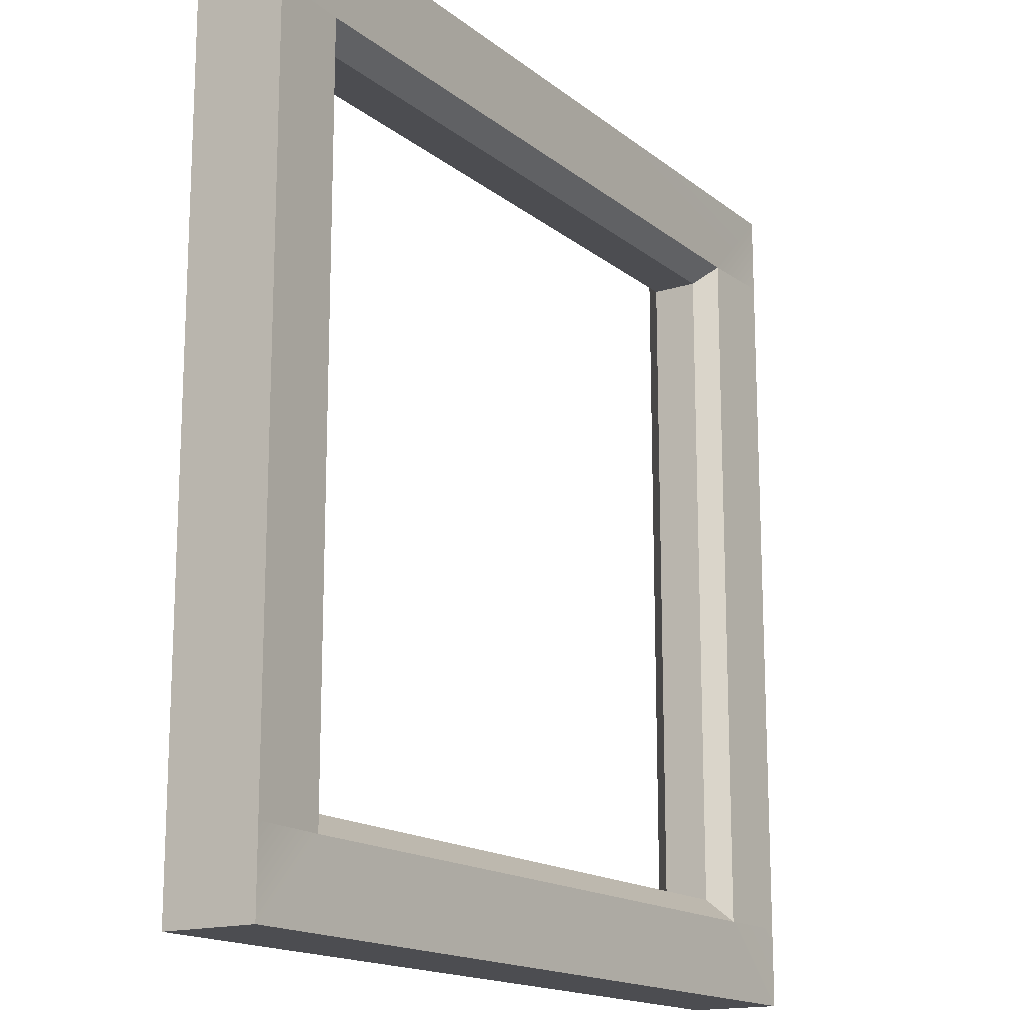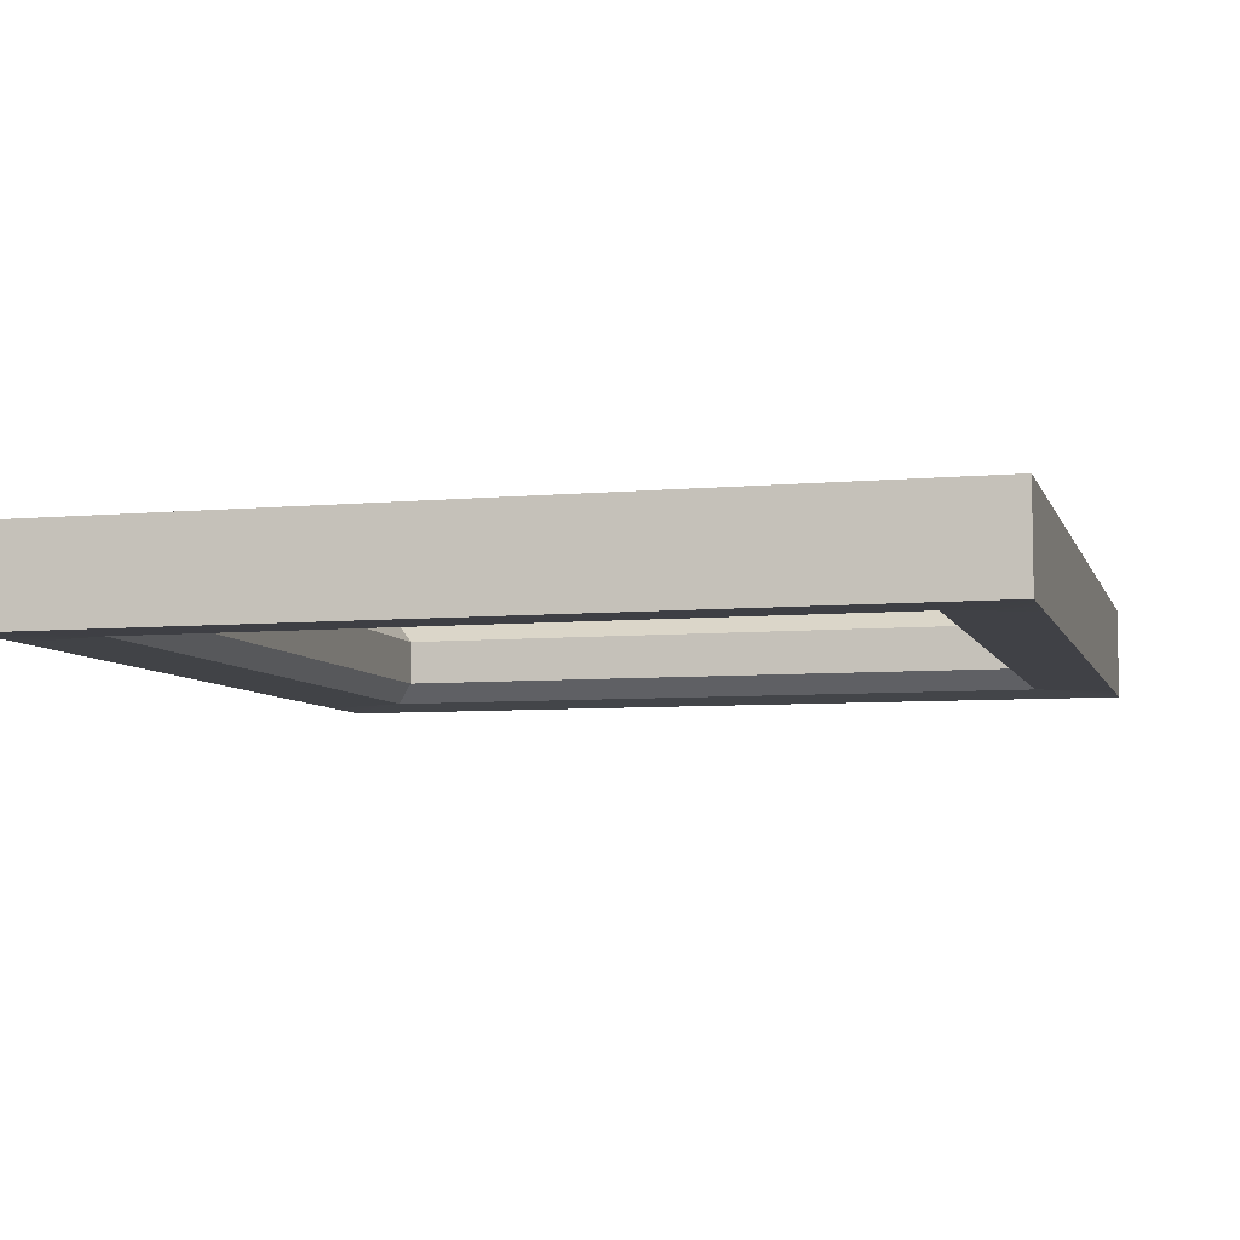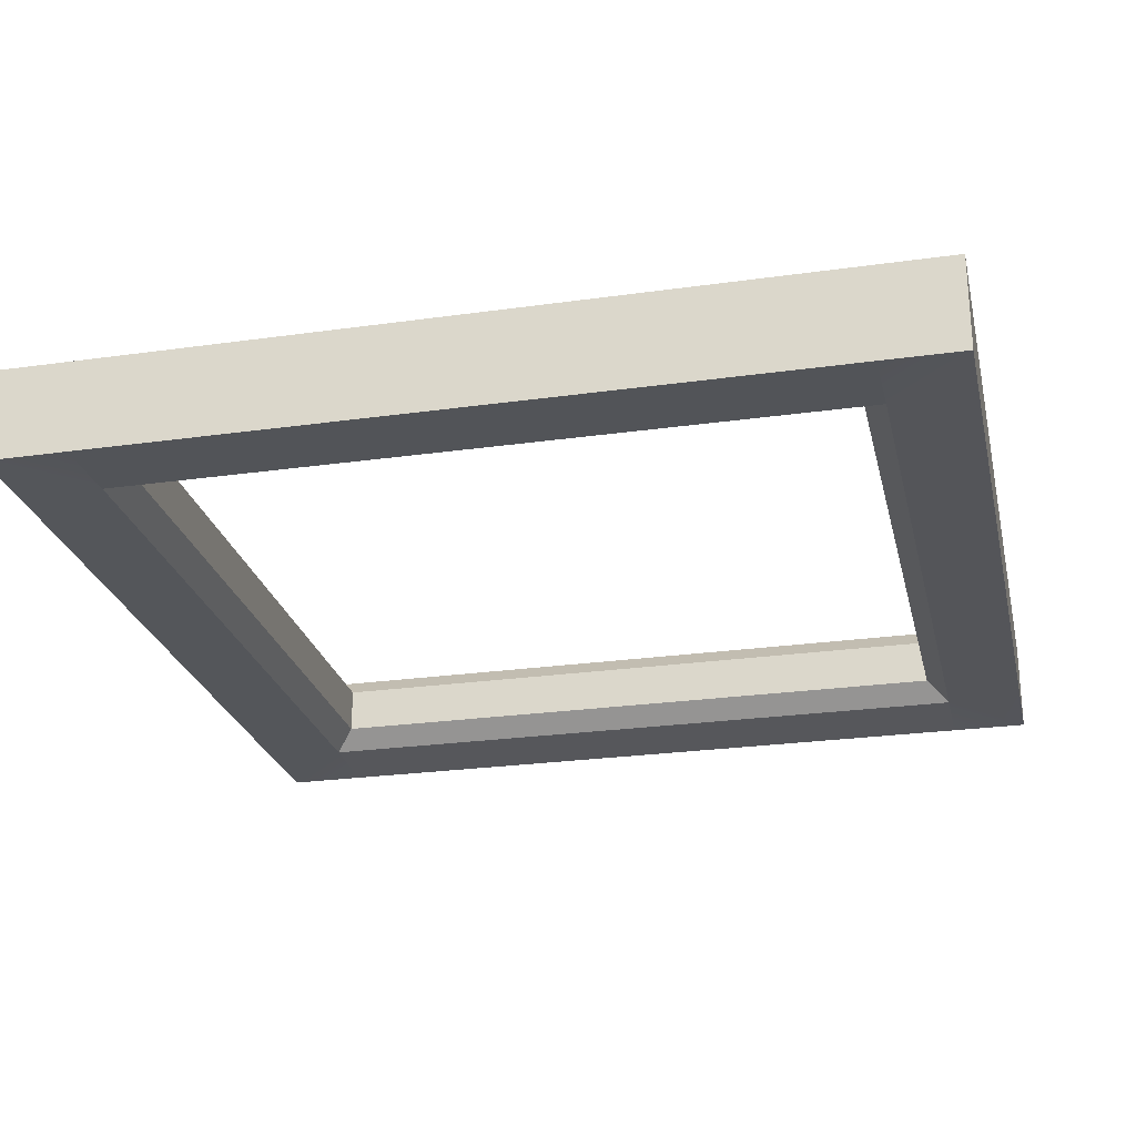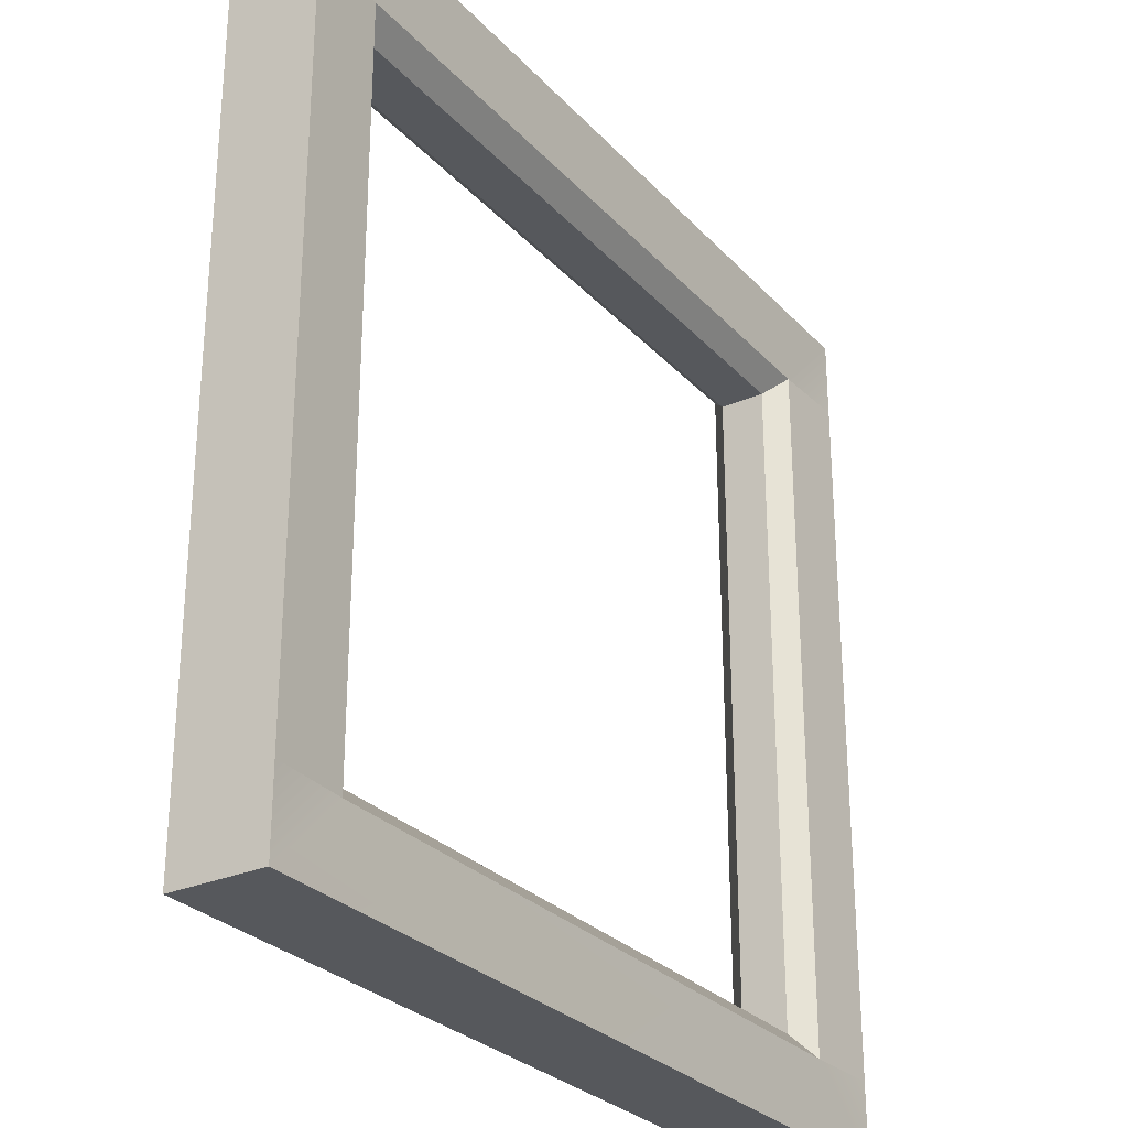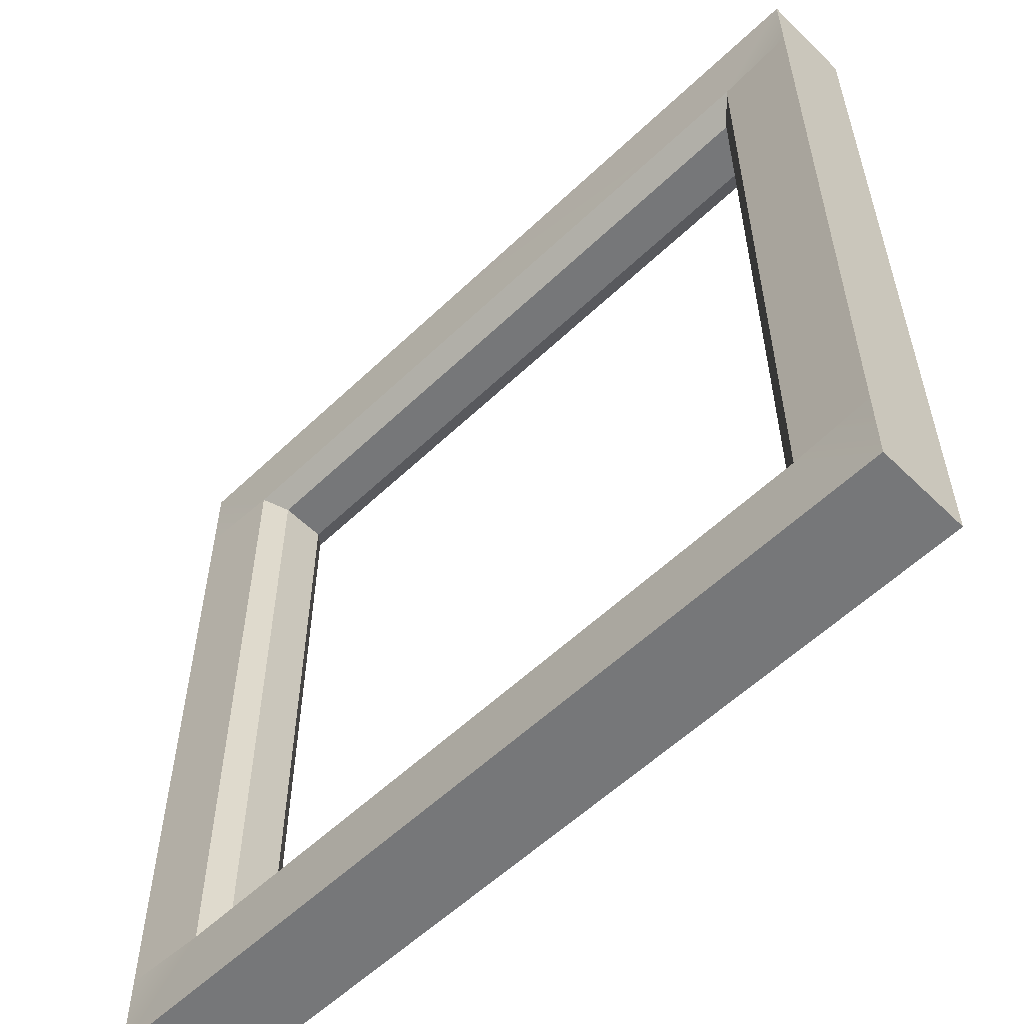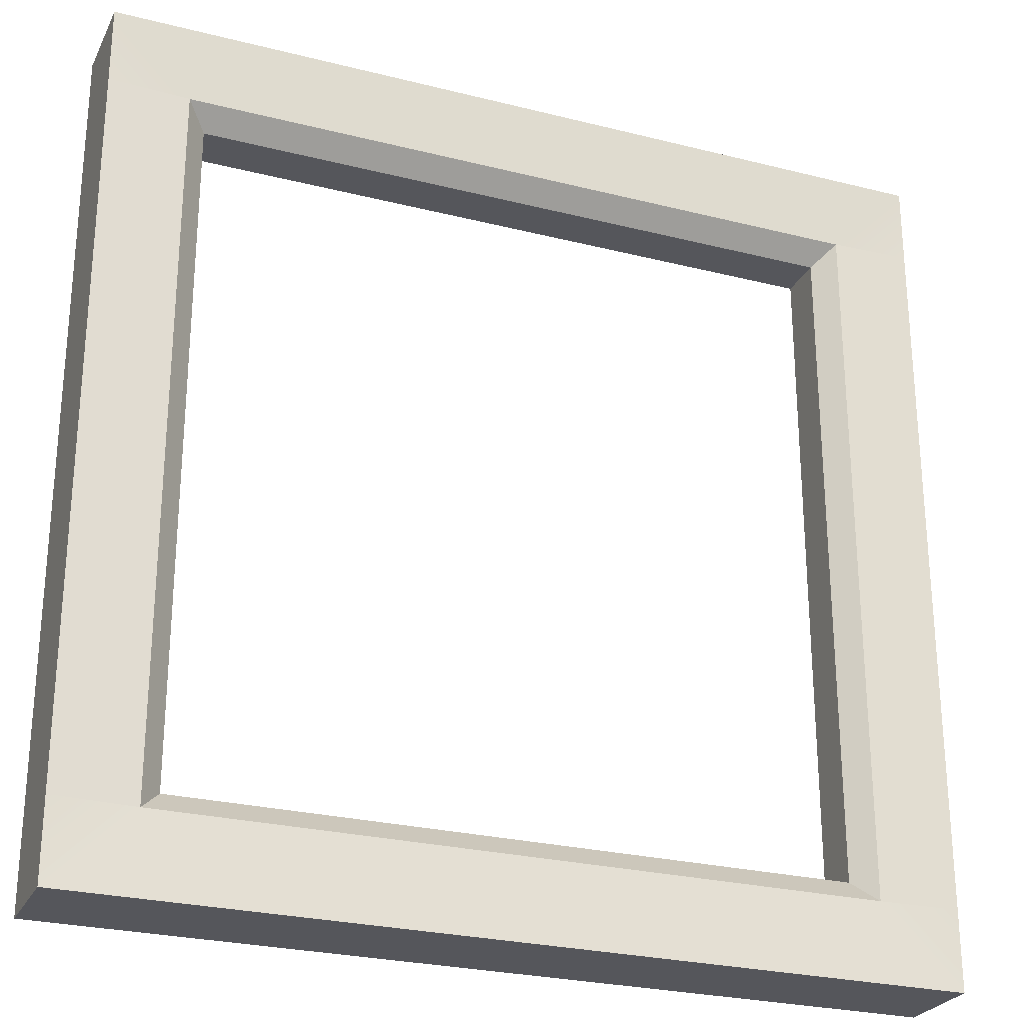
<metadata>
{"format":"obj","ext":"obj","renderer":"f3d","projection":"perspective","resolution":1024,"background":"white","views":[{"elev":-16.1,"azim":122.9,"up":"+Y"},{"elev":-6.6,"azim":-164.9,"up":"+Z"},{"elev":-25.2,"azim":102.8,"up":"+Z"},{"elev":-28.3,"azim":-56.7,"up":"+Y"},{"elev":-57.1,"azim":-135.3,"up":"+Y"},{"elev":-26.3,"azim":-21.7,"up":"+Y"}]}
</metadata>
<code>
o model_4551
v 1 1.817 0.1078
v 1 1.817 -0.1078
v 1 2 0.1078
v 1 2 -0.1078
v 0.7659 1.767 0.0536
v 0.7659 1.767 -0.0536
v 0.7659 0.2022 0.0536
v 0.7659 0.2022 -0.0536
v 1 1.817 0.1078
v 0.8137 1.817 0.1005
v 1 0.1524 0.1078
v 0.8137 0.1524 0.1005
v 0.7659 1.767 0.0536
v -0.7659 1.767 0.0536
v 0.7659 1.767 -0.0536
v -0.7659 1.767 -0.0536
v -1 1.817 0.1078
v -1 2 0.1078
v -1 1.817 -0.1078
v -1 2 -0.1078
v 1 2 -0.1078
v -1 2 -0.1078
v 1 2 0.1078
v -1 2 0.1078
v 1 1.817 0.1078
v 1 2 0.1078
v 0.8137 1.817 0.1005
v -1 1.817 0.1078
v -0.8137 1.817 0.1005
v -1 2 0.1078
v -1 1.817 -0.1078
v -0.8137 1.817 -0.1005
v -1 0.1524 -0.1078
v -0.8137 0.1524 -0.1005
v -1 1.817 0.1078
v -1 1.817 -0.1078
v -1 0.1524 0.1078
v -1 0.1524 -0.1078
v 0.7659 0.2022 0.0536
v 0.7659 0.2022 -0.0536
v -0.7659 0.2022 0.0536
v -0.7659 0.2022 -0.0536
v 1 0.1524 0.1078
v 1 -0.03186 0.1078
v 1 0.1524 -0.1078
v 1 -0.03186 -0.1078
v 1 -0.03186 -0.1078
v 1 -0.03186 0.1078
v -1 -0.03186 -0.1078
v -1 -0.03186 0.1078
v 1 -0.03186 0.1078
v 1 0.1524 0.1078
v 0.8137 0.1524 0.1005
v -1 0.1524 0.1078
v -1 -0.03186 0.1078
v -0.8137 0.1524 0.1005
v 1 1.817 -0.1078
v 1 0.1524 -0.1078
v 0.8137 1.817 -0.1005
v 0.8137 0.1524 -0.1005
v 1 1.817 0.1078
v 1 0.1524 0.1078
v 1 1.817 -0.1078
v 1 0.1524 -0.1078
v -1 0.1524 0.1078
v -1 0.1524 -0.1078
v -1 -0.03186 0.1078
v -1 -0.03186 -0.1078
v -0.7659 1.767 0.0536
v -0.7659 0.2022 0.0536
v -0.7659 1.767 -0.0536
v -0.7659 0.2022 -0.0536
v -1 1.817 0.1078
v -1 0.1524 0.1078
v -0.8137 1.817 0.1005
v -0.8137 0.1524 0.1005
v 1 0.1524 -0.1078
v 1 -0.03186 -0.1078
v 0.8137 0.1524 -0.1005
v -1 0.1524 -0.1078
v -0.8137 0.1524 -0.1005
v -1 -0.03186 -0.1078
v -1 1.817 -0.1078
v -1 2 -0.1078
v -0.8137 1.817 -0.1005
v 1 1.817 -0.1078
v 0.8137 1.817 -0.1005
v 1 2 -0.1078
v 0.8137 1.817 -0.1005
v 0.8137 0.1524 -0.1005
v 0.7659 1.767 -0.0536
v 0.7659 0.2022 -0.0536
v 0.8137 0.1524 0.1005
v 0.8137 1.817 0.1005
v 0.7659 0.2022 0.0536
v 0.7659 1.767 0.0536
v 0.8137 1.817 0.1005
v -0.8137 1.817 0.1005
v 0.7659 1.767 0.0536
v -0.7659 1.767 0.0536
v -0.8137 1.817 -0.1005
v 0.8137 1.817 -0.1005
v -0.7659 1.767 -0.0536
v 0.7659 1.767 -0.0536
v 0.8137 0.1524 -0.1005
v -0.8137 0.1524 -0.1005
v 0.7659 0.2022 -0.0536
v -0.7659 0.2022 -0.0536
v -0.8137 0.1524 0.1005
v 0.8137 0.1524 0.1005
v -0.7659 0.2022 0.0536
v 0.7659 0.2022 0.0536
v -0.8137 1.817 0.1005
v -0.8137 0.1524 0.1005
v -0.7659 1.767 0.0536
v -0.7659 0.2022 0.0536
v -0.8137 0.1524 -0.1005
v -0.8137 1.817 -0.1005
v -0.7659 0.2022 -0.0536
v -0.7659 1.767 -0.0536
g surface_000
f 119 118 120
f 117 118 119
f 115 114 116
f 113 114 115
f 111 110 112
f 109 110 111
f 107 106 108
f 105 106 107
f 103 102 104
f 101 102 103
f 99 98 100
f 97 98 99
f 95 94 96
f 93 94 95
f 91 90 92
f 89 90 91
f 86 87 88
f 85 88 87
f 84 88 85
f 83 84 85
f 80 81 82
f 79 82 81
f 78 82 79
f 77 78 79
f 75 74 76
f 73 74 75
f 71 70 72
f 69 70 71
f 67 66 68
f 65 66 67
f 63 62 64
f 61 62 63
f 59 58 60
f 57 58 59
f 54 55 56
f 55 53 56
f 51 53 55
f 51 52 53
f 49 48 50
f 47 48 49
f 45 44 46
f 43 44 45
f 41 40 42
f 39 40 41
f 37 36 38
f 35 36 37
f 33 32 34
f 31 32 33
f 28 29 30
f 27 30 29
f 26 30 27
f 25 26 27
f 23 22 24
f 21 22 23
f 19 18 20
f 17 18 19
f 15 14 16
f 13 14 15
f 11 10 12
f 9 10 11
f 7 6 8
f 5 6 7
f 3 2 4
f 1 2 3

</code>
